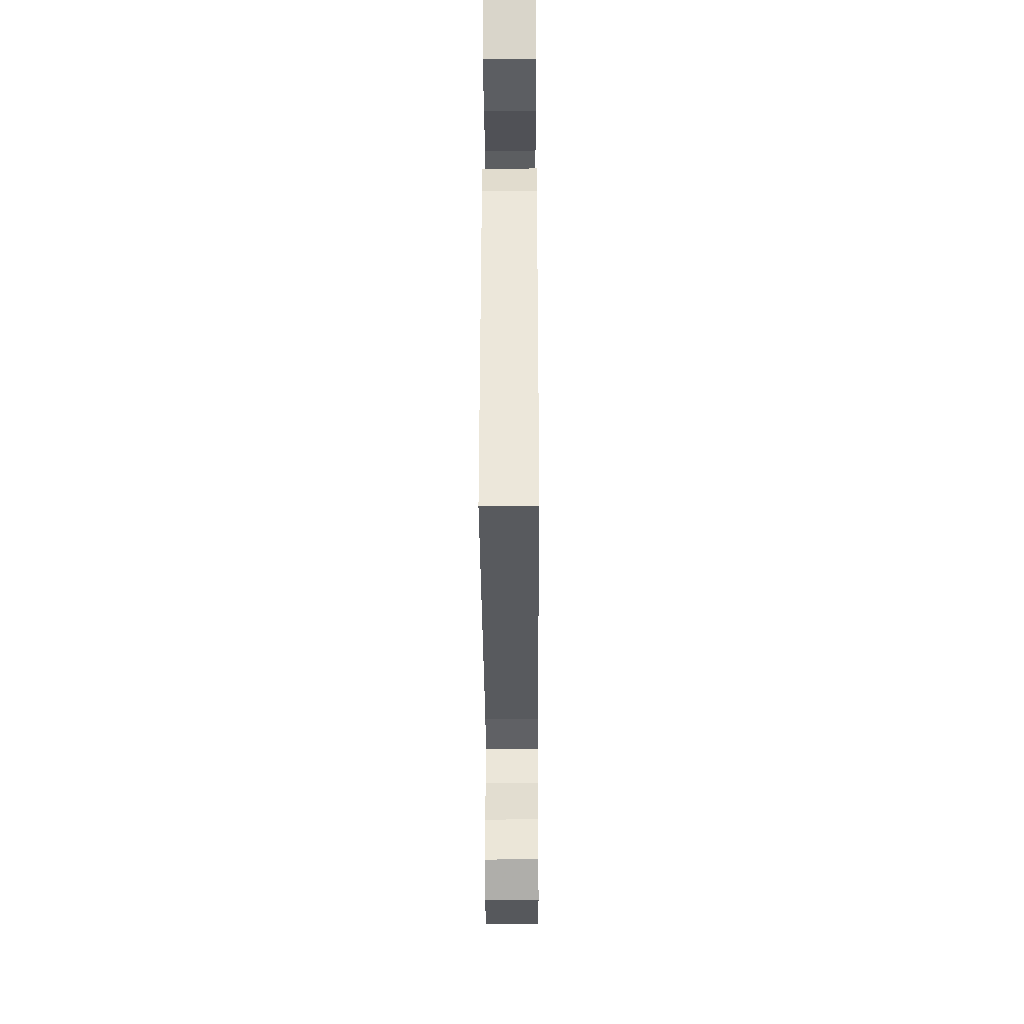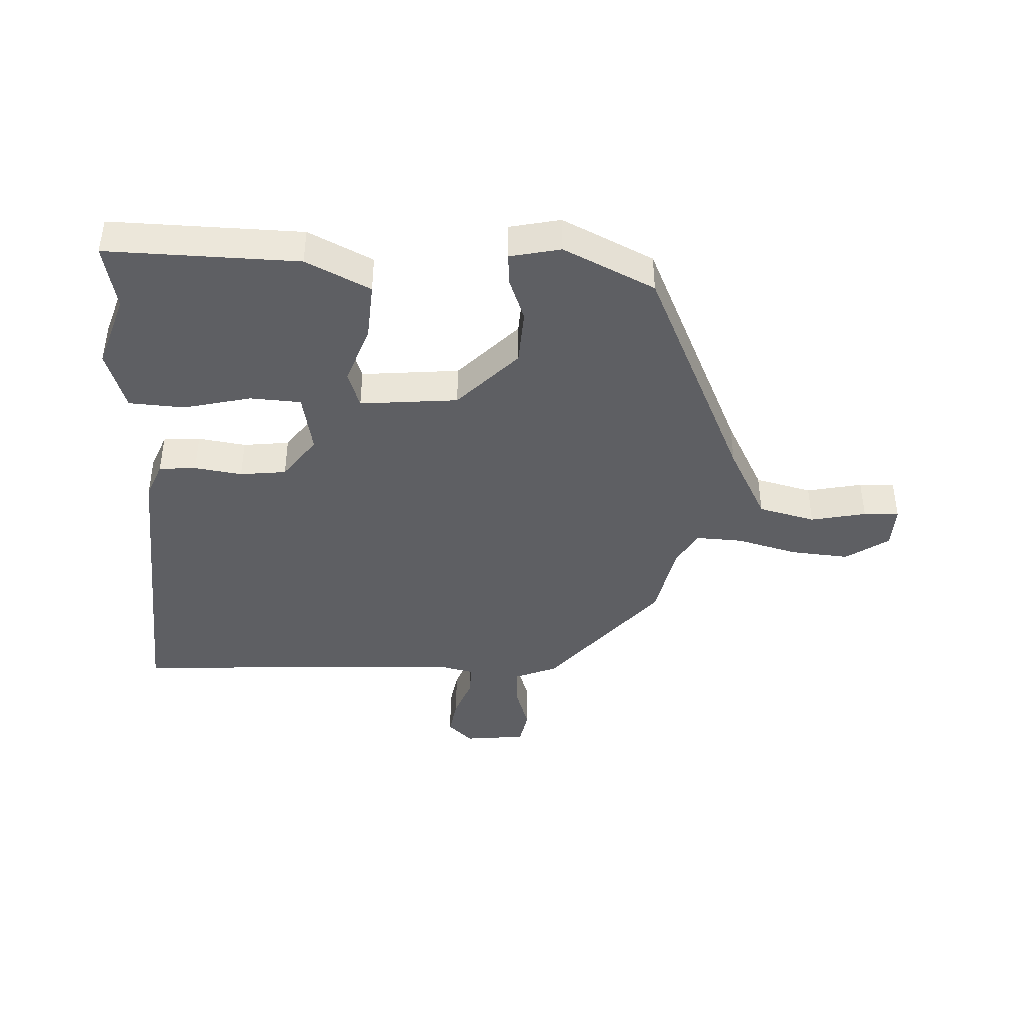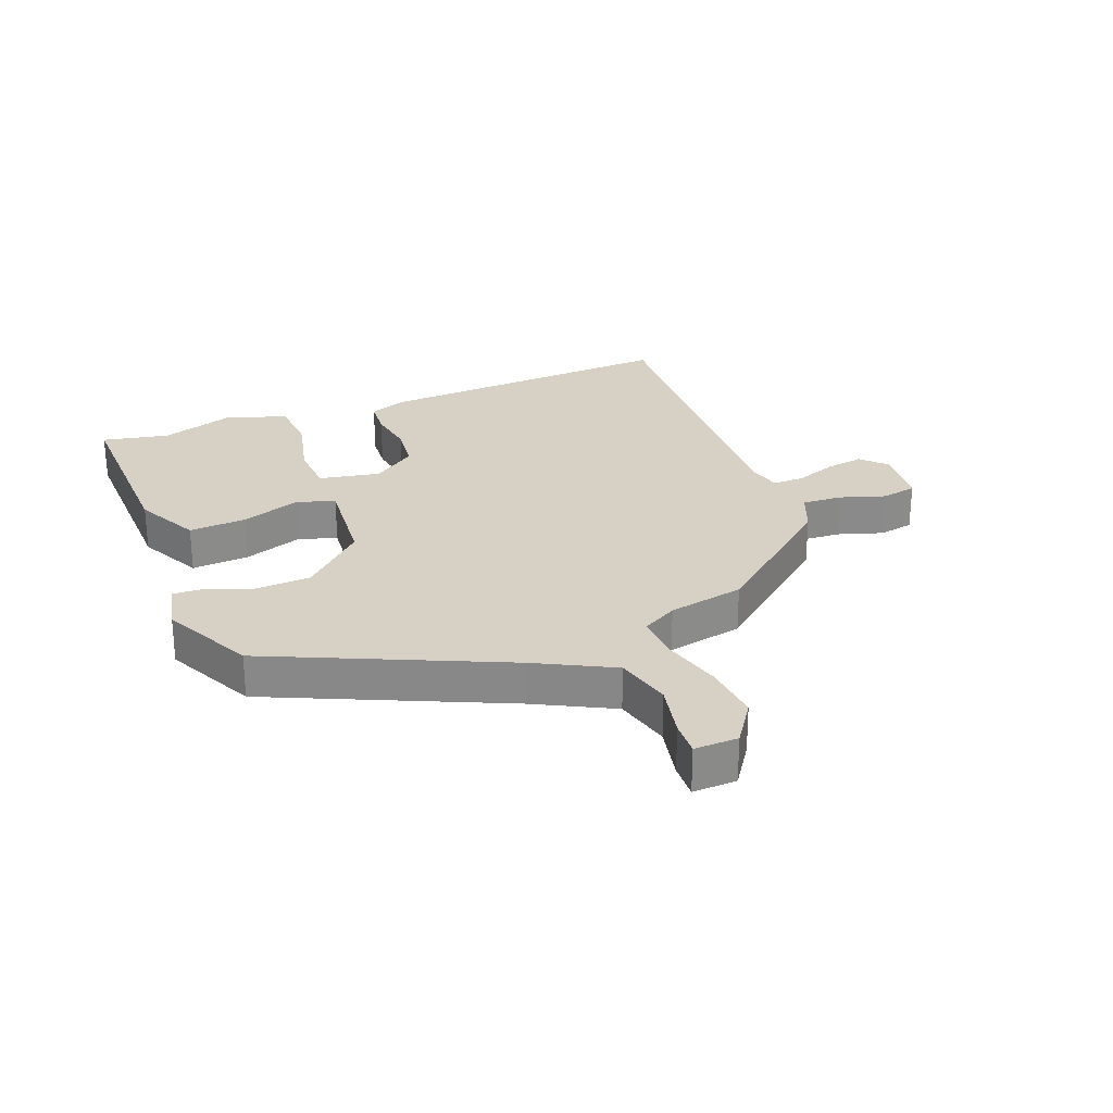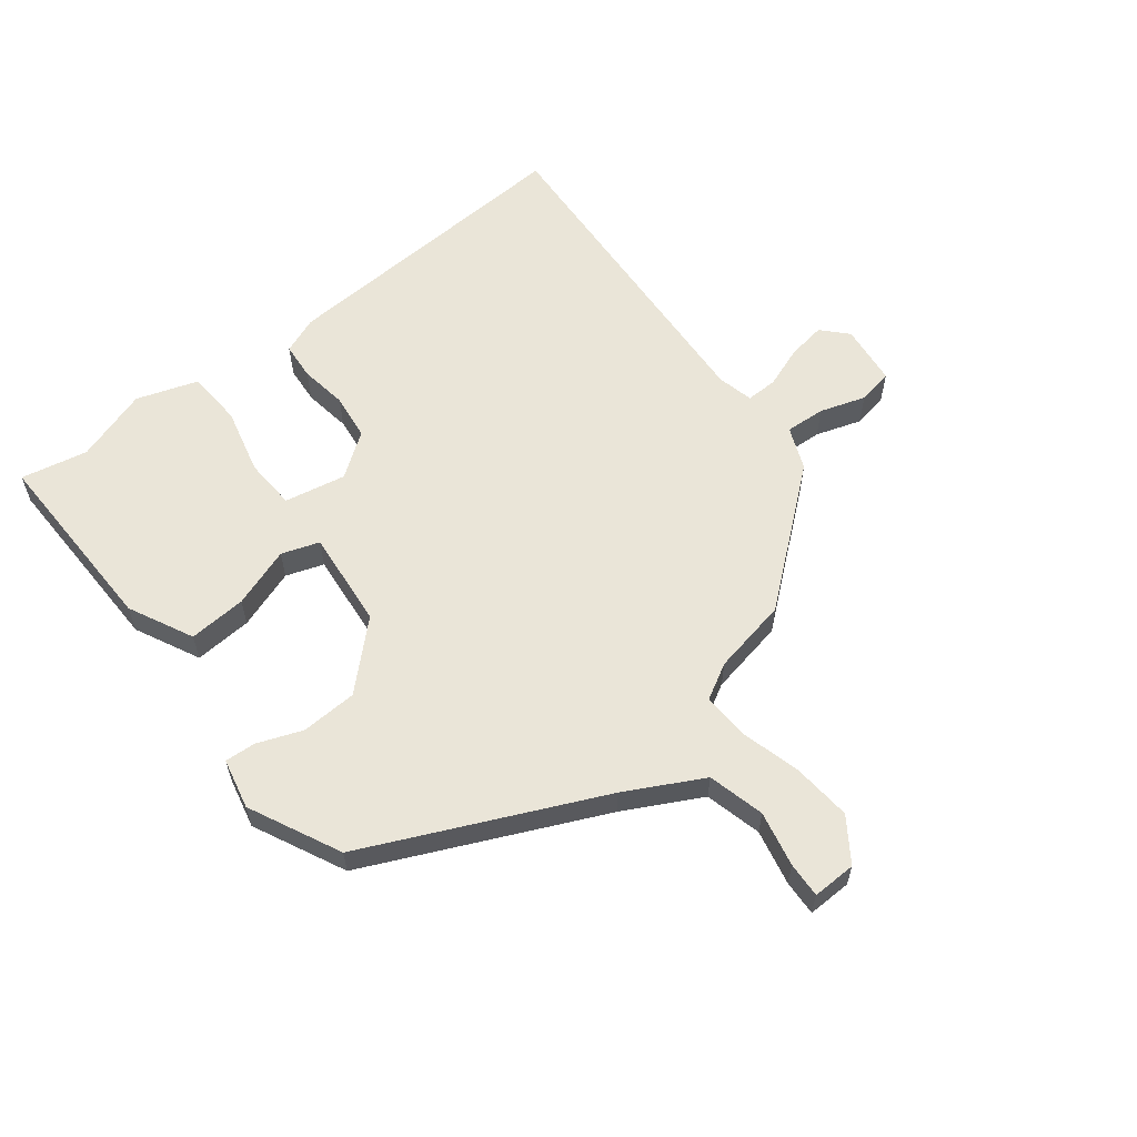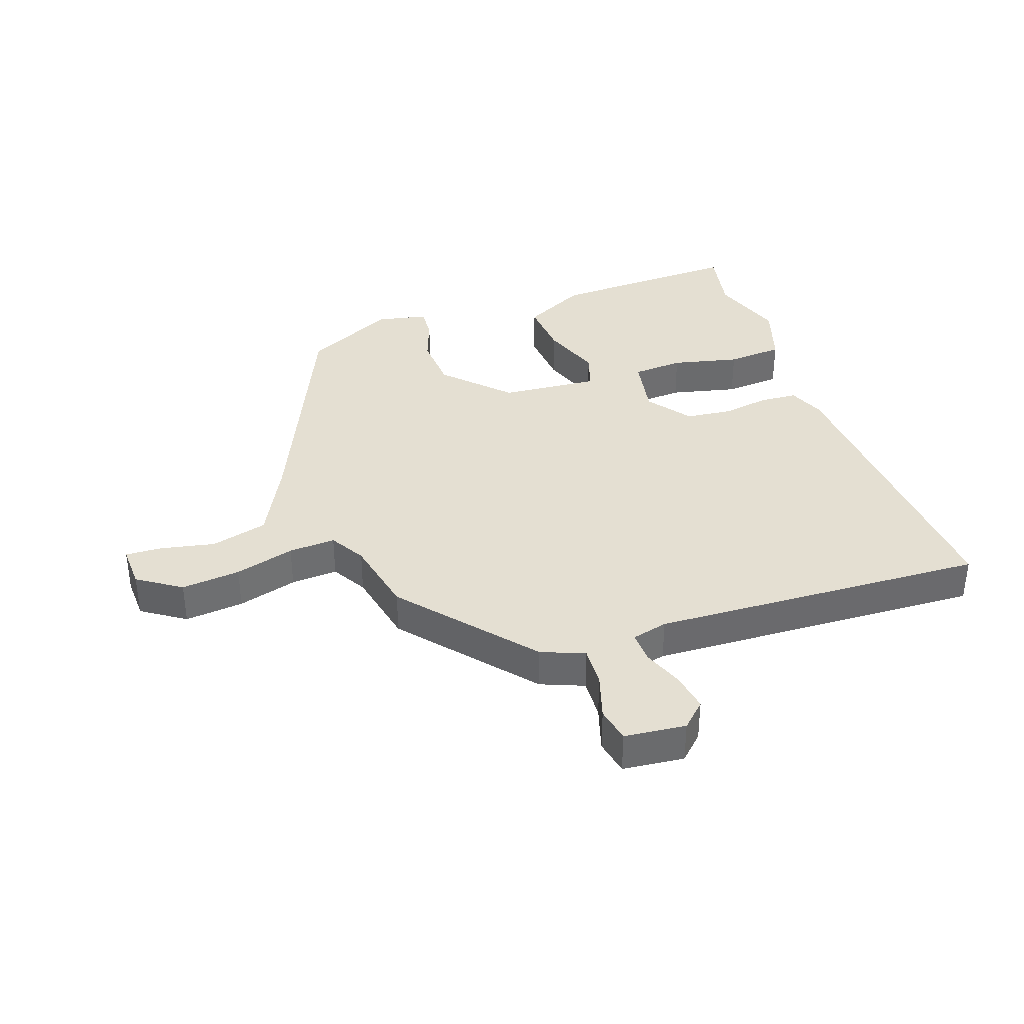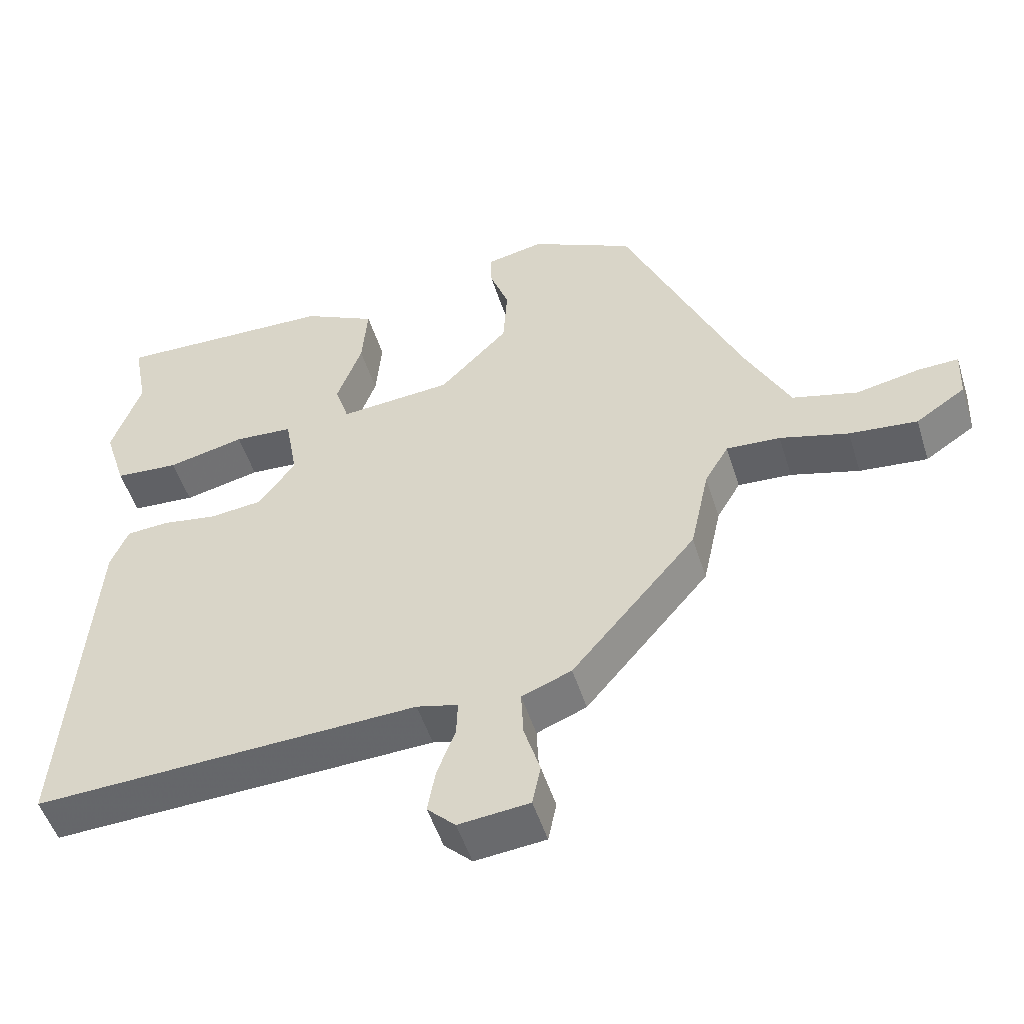
<metadata>
{"format":"obj","ext":"obj","renderer":"f3d","projection":"perspective","resolution":1024,"background":"white","views":[{"elev":-33.3,"azim":-89.7,"up":"+Z"},{"elev":-41.8,"azim":-1.9,"up":"+Y"},{"elev":26.8,"azim":69.3,"up":"+Y"},{"elev":59.6,"azim":53.0,"up":"+Y"},{"elev":37.2,"azim":161.1,"up":"+Y"},{"elev":-51.1,"azim":17.3,"up":"+Z"}]}
</metadata>
<code>
v 0.429 0.07 -0.313
v 0.251 0.07 -0.522
v 0.18 0.07 -0.55
v 0.183 0.07 -0.616
v 0.206 0.07 -0.691
v 0.194 0.07 -0.749
v 0.093 0.07 -0.759
v 0.053 0.07 -0.72
v 0.064 0.07 -0.657
v 0.09 0.07 -0.59
v 0.092 0.07 -0.538
v 0.033 0.07 -0.523
v -0.517 0.07 -0.545
v -0.48 0.07 -0.04
v -0.455 0.07 0.02
v -0.394 0.07 0.024
v -0.316 0.07 0.011
v -0.24 0.07 0.019
v -0.187 0.07 0.09
v -0.205 0.07 0.191
v -0.289 0.07 0.197
v -0.399 0.07 0.172
v -0.491 0.07 0.179
v -0.523 0.07 0.28
v -0.481 0.07 0.401
v -0.502 0.07 0.511
v -0.187 0.07 0.5
v -0.082 0.07 0.446
v -0.09 0.07 0.351
v -0.126 0.07 0.253
v -0.106 0.07 0.191
v 0.055 0.07 0.204
v 0.153 0.07 0.304
v 0.159 0.07 0.396
v 0.132 0.07 0.471
v 0.13 0.07 0.521
v 0.213 0.07 0.538
v 0.362 0.07 0.463
v 0.53 0.07 0.078
v 0.594 0.07 -0.049
v 0.687 0.07 -0.074
v 0.778 0.07 -0.056
v 0.836 0.07 -0.054
v 0.833 0.07 -0.126
v 0.762 0.07 -0.173
v 0.665 0.07 -0.163
v 0.567 0.07 -0.135
v 0.49 0.07 -0.13
v 0.456 0.07 -0.188
v 0.429 0 -0.313
v 0.251 0 -0.522
v 0.18 0 -0.55
v 0.183 0 -0.616
v 0.206 0 -0.691
v 0.194 0 -0.749
v 0.093 0 -0.759
v 0.053 0 -0.72
v 0.064 0 -0.657
v 0.09 0 -0.59
v 0.092 0 -0.538
v 0.033 0 -0.523
v -0.517 0 -0.545
v -0.48 0 -0.04
v -0.455 0 0.02
v -0.394 0 0.024
v -0.316 0 0.011
v -0.24 0 0.019
v -0.187 0 0.09
v -0.205 0 0.191
v -0.289 0 0.197
v -0.399 0 0.172
v -0.491 0 0.179
v -0.523 0 0.28
v -0.481 0 0.401
v -0.502 0 0.511
v -0.187 0 0.5
v -0.082 0 0.446
v -0.09 0 0.351
v -0.126 0 0.253
v -0.106 0 0.191
v 0.055 0 0.204
v 0.153 0 0.304
v 0.159 0 0.396
v 0.132 0 0.471
v 0.13 0 0.521
v 0.213 0 0.538
v 0.362 0 0.463
v 0.53 0 0.078
v 0.594 0 -0.049
v 0.687 0 -0.074
v 0.778 0 -0.056
v 0.836 0 -0.054
v 0.833 0 -0.126
v 0.762 0 -0.173
v 0.665 0 -0.163
v 0.567 0 -0.135
v 0.49 0 -0.13
v 0.456 0 -0.188
f 45 46 47
f 44 45 47
f 43 44 47
f 42 43 47
f 41 42 47
f 40 41 47 48
f 39 40 48
f 39 48 49
f 38 39 49
f 37 38 49
f 36 37 49
f 35 36 49
f 34 35 49
f 28 29 30
f 27 28 30
f 26 27 30
f 25 26 30
f 24 25 30
f 23 24 30
f 22 23 30
f 21 22 30
f 20 21 30 31
f 19 20 31
f 18 19 31 32
f 15 16 17
f 14 15 17
f 13 14 17
f 12 13 17
f 11 12 17 18
f 8 9 10
f 7 8 10
f 6 7 10
f 5 6 10
f 4 5 10
f 3 4 10 11
f 1 2 3
f 49 1 3
f 34 49 3
f 33 34 3
f 3 11 18 32
f 3 32 33
f 96 95 94
f 96 94 93
f 96 93 92
f 96 92 91
f 96 91 90
f 97 96 90 89
f 97 89 88
f 98 97 88
f 98 88 87
f 98 87 86
f 98 86 85
f 98 85 84
f 98 84 83
f 79 78 77
f 79 77 76
f 79 76 75
f 79 75 74
f 79 74 73
f 79 73 72
f 79 72 71
f 79 71 70
f 80 79 70 69
f 80 69 68
f 81 80 68 67
f 66 65 64
f 66 64 63
f 66 63 62
f 66 62 61
f 67 66 61 60
f 59 58 57
f 59 57 56
f 59 56 55
f 59 55 54
f 59 54 53
f 60 59 53 52
f 52 51 50
f 52 50 98
f 52 98 83
f 52 83 82
f 81 67 60 52
f 82 81 52
f 1 50 51 2
f 2 51 52 3
f 3 52 53 4
f 4 53 54 5
f 5 54 55 6
f 6 55 56 7
f 7 56 57 8
f 8 57 58 9
f 9 58 59 10
f 10 59 60 11
f 11 60 61 12
f 12 61 62 13
f 13 62 63 14
f 14 63 64 15
f 15 64 65 16
f 16 65 66 17
f 17 66 67 18
f 18 67 68 19
f 19 68 69 20
f 20 69 70 21
f 21 70 71 22
f 22 71 72 23
f 23 72 73 24
f 24 73 74 25
f 25 74 75 26
f 26 75 76 27
f 27 76 77 28
f 28 77 78 29
f 29 78 79 30
f 30 79 80 31
f 31 80 81 32
f 32 81 82 33
f 33 82 83 34
f 34 83 84 35
f 35 84 85 36
f 36 85 86 37
f 37 86 87 38
f 38 87 88 39
f 39 88 89 40
f 40 89 90 41
f 41 90 91 42
f 42 91 92 43
f 43 92 93 44
f 44 93 94 45
f 45 94 95 46
f 46 95 96 47
f 47 96 97 48
f 48 97 98 49
f 49 98 50 1

</code>
